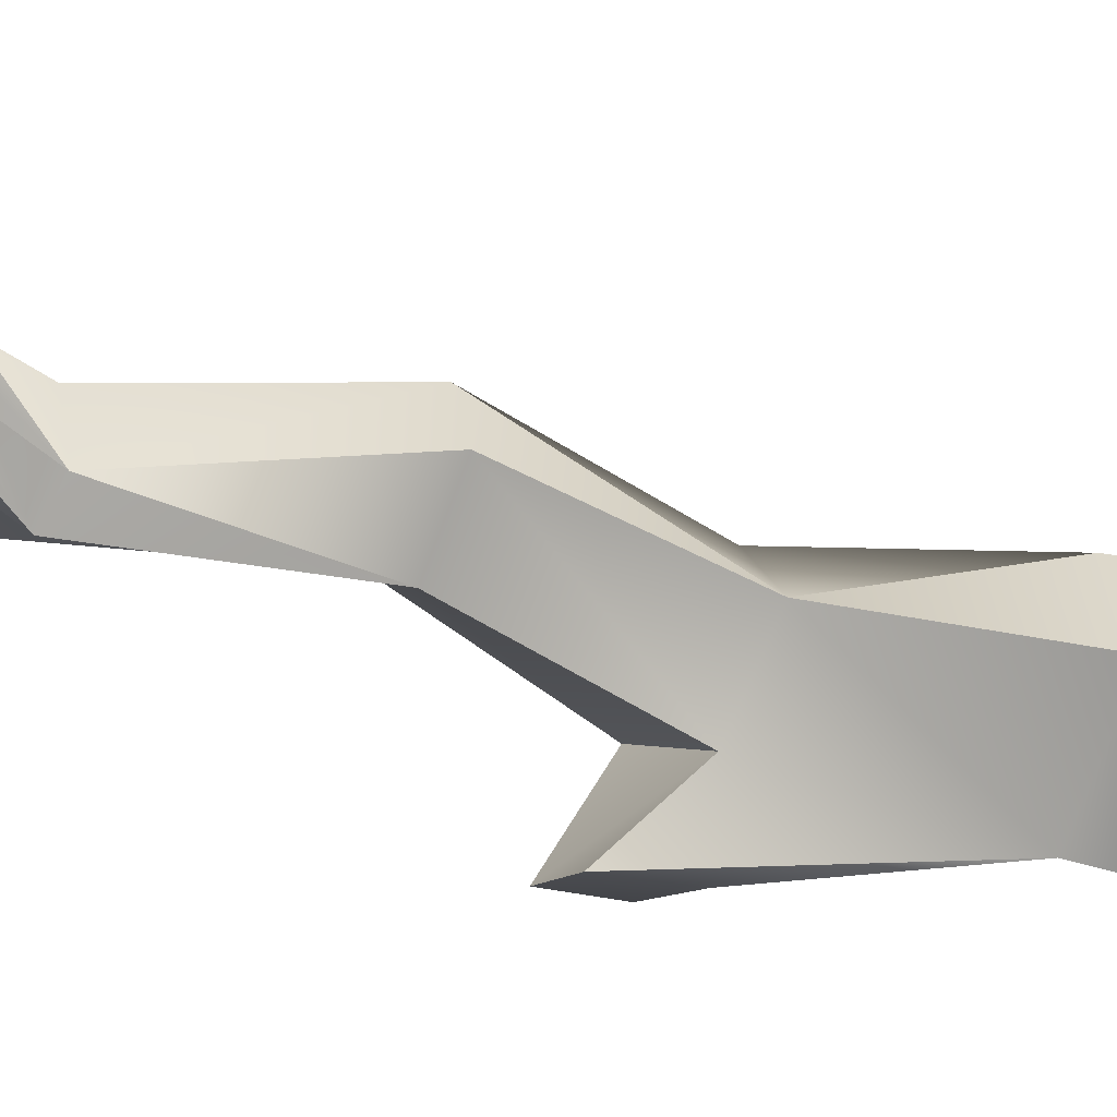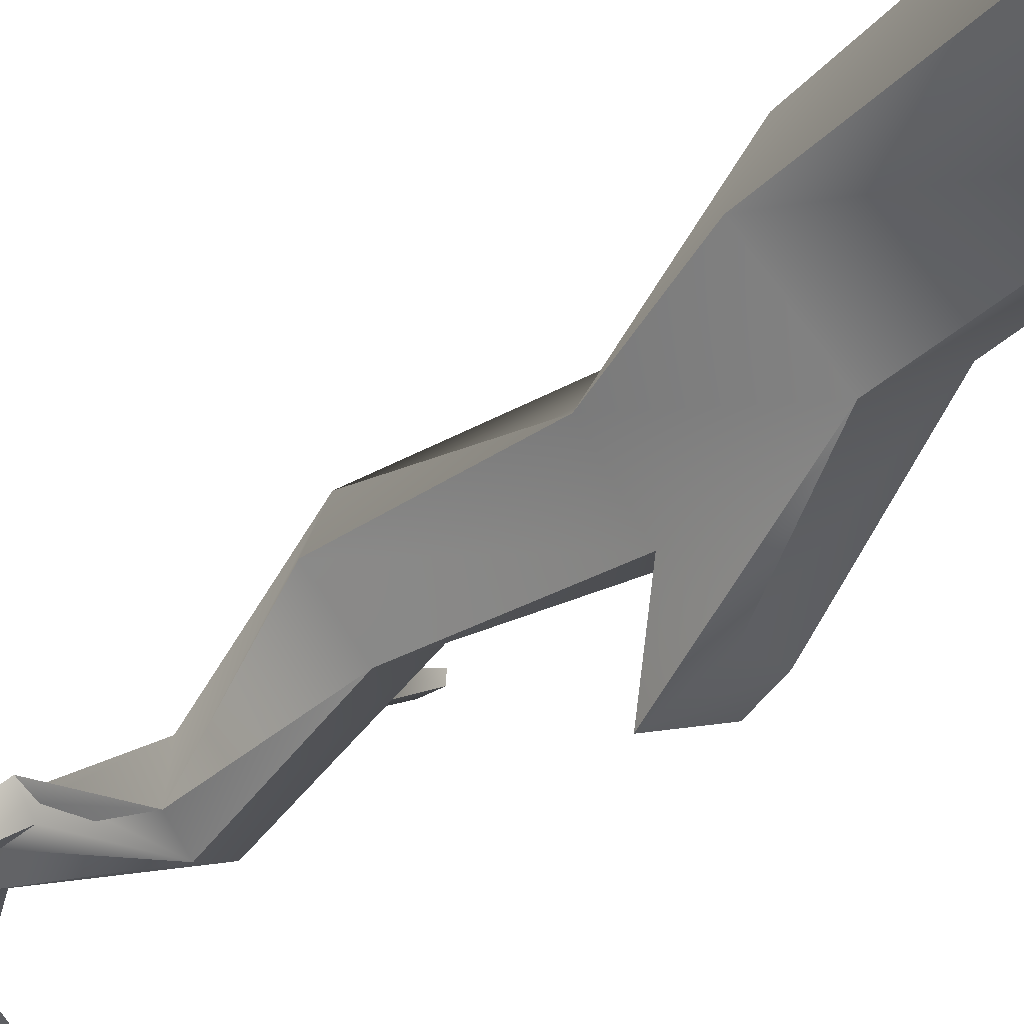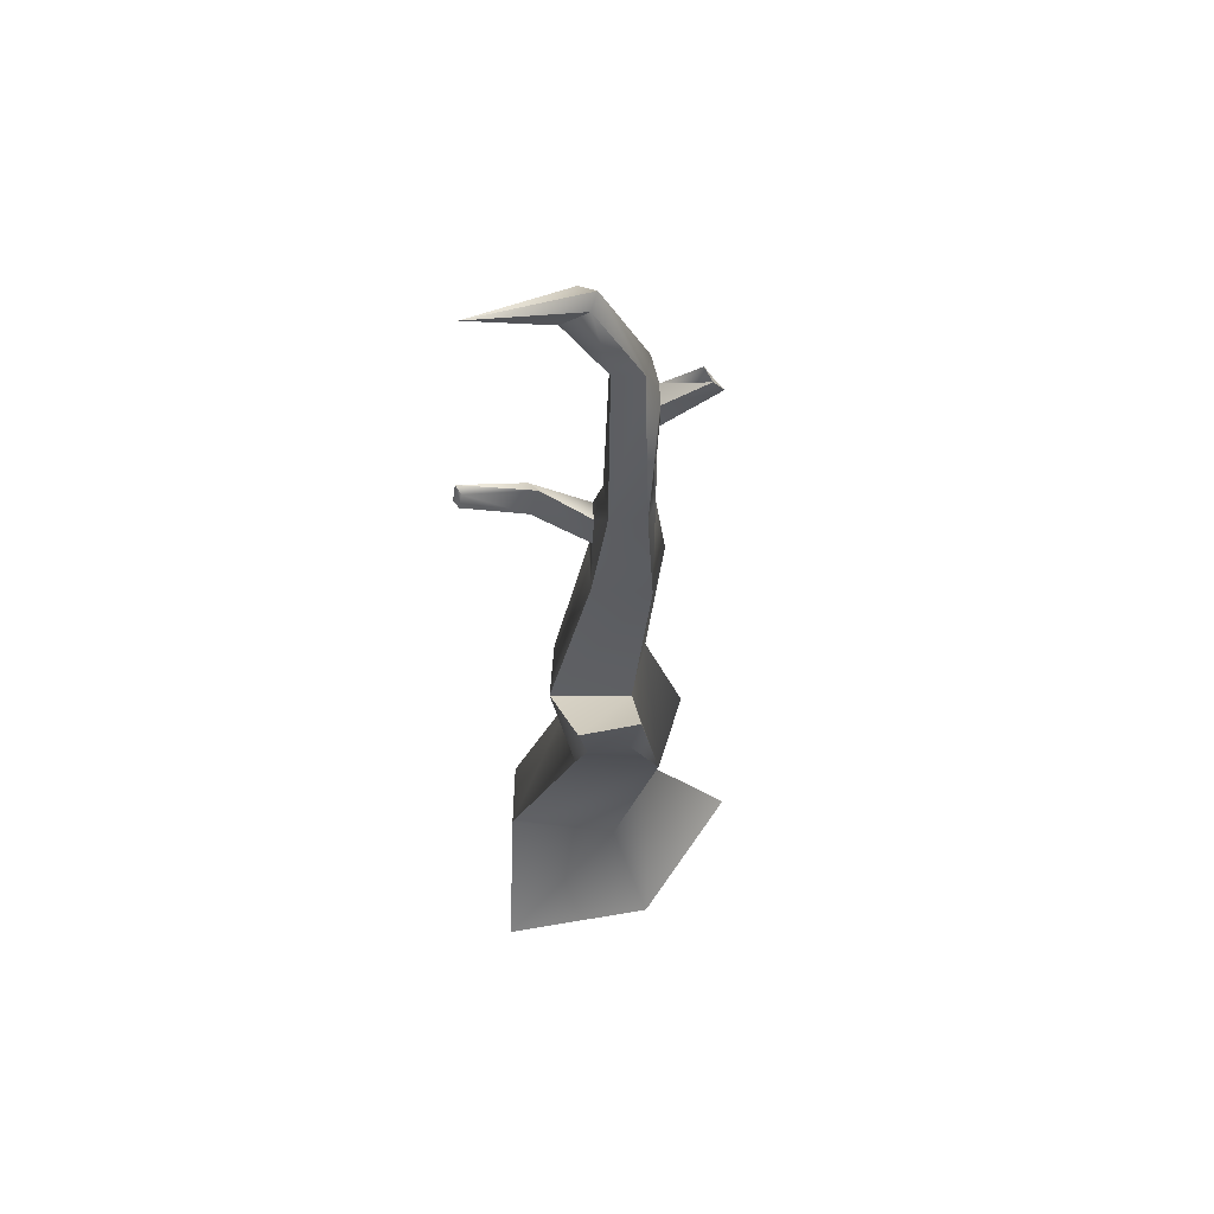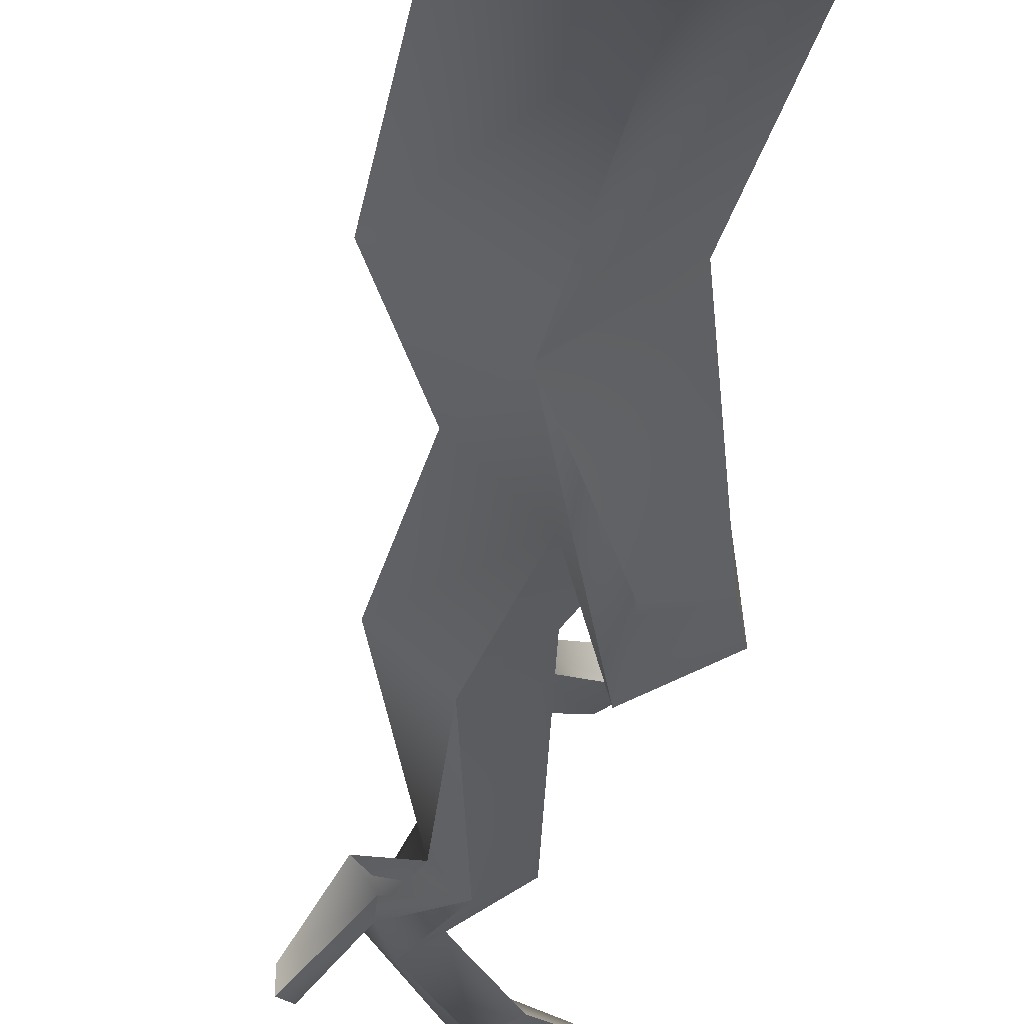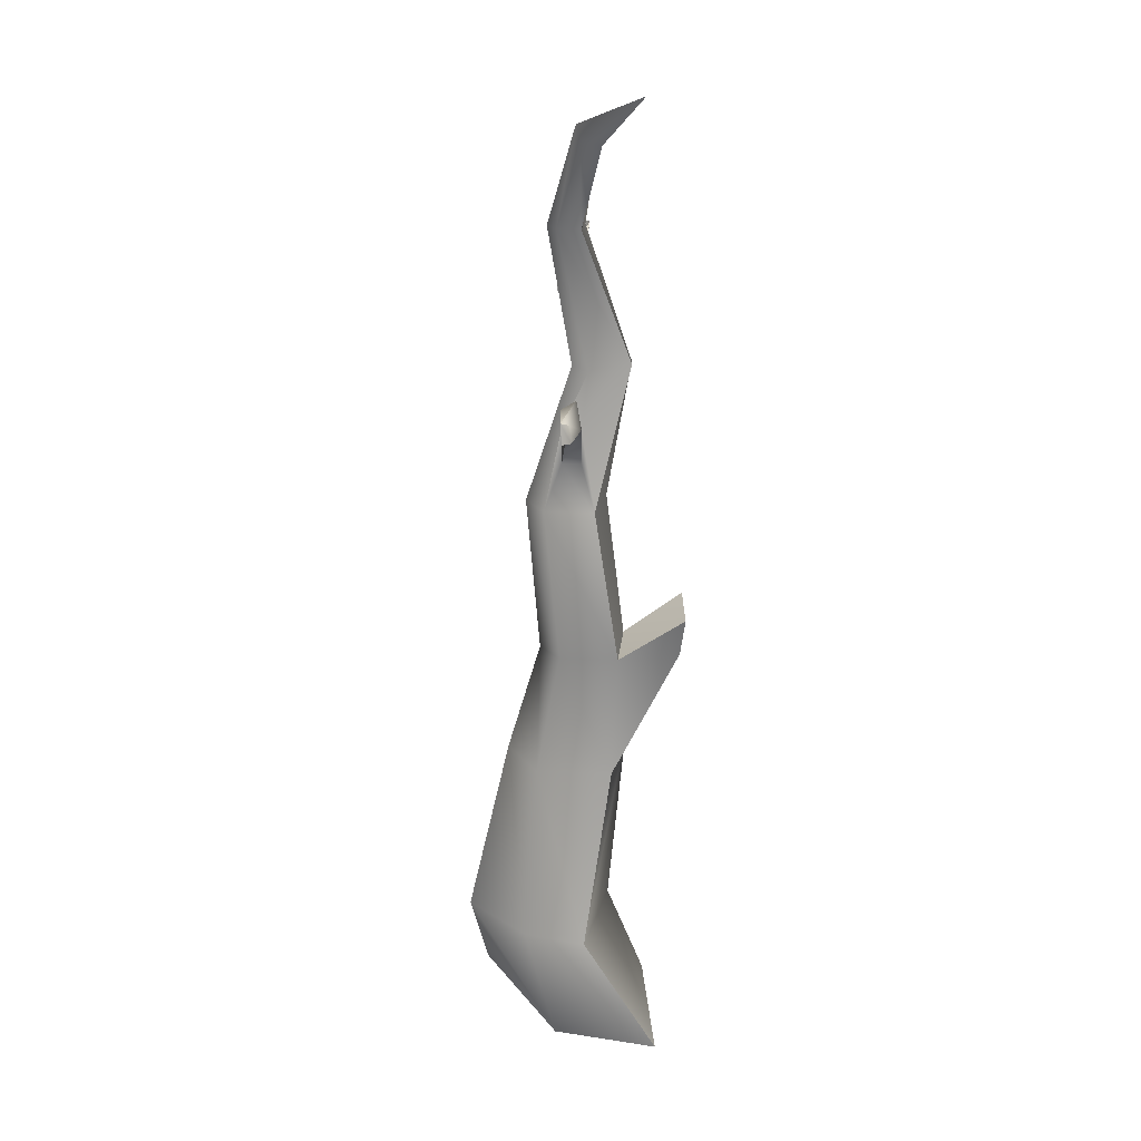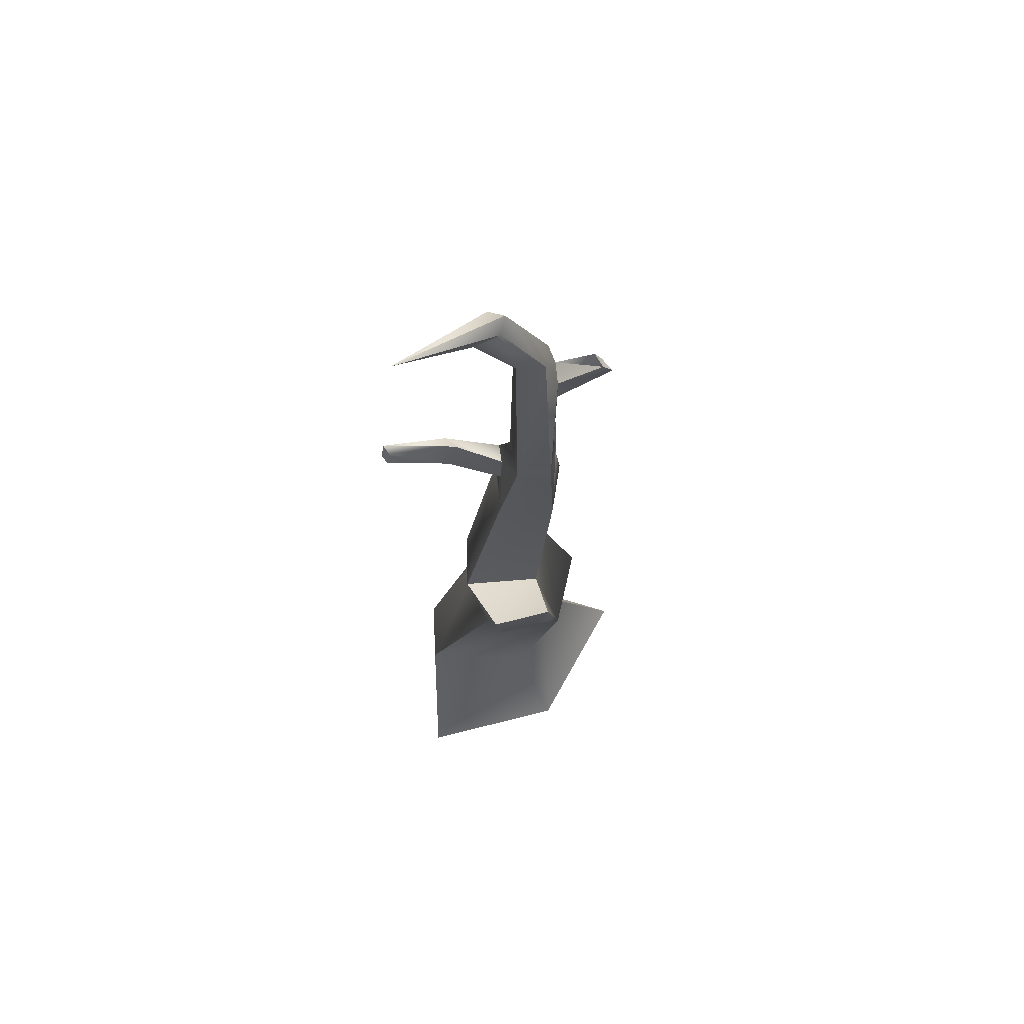
<metadata>
{"format":"obj","ext":"obj","renderer":"f3d","projection":"perspective","resolution":1024,"background":"white","views":[{"elev":-37.2,"azim":-119.5,"up":"+Z"},{"elev":-36.9,"azim":-41.2,"up":"+Z"},{"elev":55.5,"azim":145.4,"up":"+Y"},{"elev":-32.9,"azim":-5.7,"up":"+Z"},{"elev":21.9,"azim":62.4,"up":"+Y"},{"elev":65.3,"azim":141.2,"up":"+Y"}]}
</metadata>
<code>
v 12 283 -4
v 49 295 -3
v 16 281 -7
v 2 252 -10
v -3 252 -5
v -1 252 1
v 15 283 0
v 18 279 0
v 23 278 -4
v 9 252 -5
v 18 213 -17
v 9 211 -22
v -2 239 -11
v -6 239 -5
v 3 210 -17
v 5 211 -4
v 12 211 -6
v 5 252 1
v 8 168 7
v 10 183 2
v 10 194 2
v -4 168 7
v 20 125 8
v 31 126 -6
v 16 168 -6
v 13 183 -3
v 28 199 5
v 28 197 10
v 25 205 10
v 13 194 -3
v 3 168 -17
v -6 231 -5
v -2 231 -11
v -15 245 -20
v -12 249 -19
v -12 251 -15
v 2 37 31
v -20 0 15
v 30 0 15
v 27 37 24
v -8 84 12
v -16 84 -8
v -11 35 1
v -36 0 -9
v 10 0 -28
v 13 35 -13
v 52 0 -9
v 38 35 9
v 12 84 12
v 7 124 8
v -3 124 -6
v 4 84 -24
v 24 84 -8
v -9 168 -6
v 11 125 -19
v 19 138 -35
v 20 121 -31
v 32 124 -27
v 35 136 -27
v 25 207 5
v 42 206 16
v 43 201 16
v 43 201 19
v 42 207 19
v -15 245 -15
f 1 2 3
f 1 3 4
f 1 4 5
f 1 5 6
f 1 6 7
f 1 7 2
f 2 7 8
f 2 8 9
f 2 9 3
f 3 9 10
f 3 10 4
f 4 10 11
f 4 11 12
f 4 12 13
f 4 13 14
f 4 14 5
f 5 14 15
f 5 15 16
f 5 16 6
f 6 16 17
f 6 17 18
f 6 18 7
f 7 18 8
f 8 18 10
f 8 10 9
f 19 20 21
f 19 21 17
f 19 17 16
f 19 16 22
f 19 22 23
f 19 23 24
f 19 24 25
f 19 25 20
f 20 25 26
f 20 26 27
f 20 27 28
f 20 28 21
f 21 28 29
f 21 29 30
f 21 30 17
f 17 30 11
f 17 11 18
f 18 11 10
f 30 26 25
f 30 25 11
f 11 25 12
f 12 25 31
f 12 31 15
f 12 15 32
f 12 32 33
f 12 33 13
f 13 33 34
f 13 34 35
f 13 35 14
f 14 35 36
f 14 36 32
f 14 32 15
f 37 38 39
f 37 39 40
f 37 40 41
f 37 41 42
f 37 42 43
f 37 43 38
f 38 43 44
f 44 43 45
f 45 43 46
f 45 46 47
f 47 46 48
f 47 48 40
f 47 40 39
f 41 40 49
f 41 49 50
f 41 50 51
f 41 51 42
f 42 51 52
f 42 52 46
f 42 46 43
f 49 40 48
f 49 48 53
f 49 53 23
f 49 23 50
f 50 23 22
f 50 22 51
f 51 22 54
f 51 54 55
f 51 55 52
f 52 55 56
f 52 56 57
f 52 57 53
f 52 53 48
f 52 48 46
f 31 25 24
f 31 24 55
f 31 55 54
f 31 54 15
f 15 54 22
f 15 22 16
f 23 53 24
f 24 53 58
f 24 58 59
f 24 59 55
f 55 59 56
f 56 59 58
f 56 58 57
f 57 58 53
f 26 30 60
f 26 60 27
f 27 60 61
f 27 61 62
f 27 62 28
f 28 62 63
f 28 63 29
f 29 63 64
f 29 64 60
f 29 60 30
f 60 64 61
f 61 64 62
f 62 64 63
f 33 32 65
f 33 65 34
f 34 65 35
f 35 65 36
f 36 65 32

</code>
